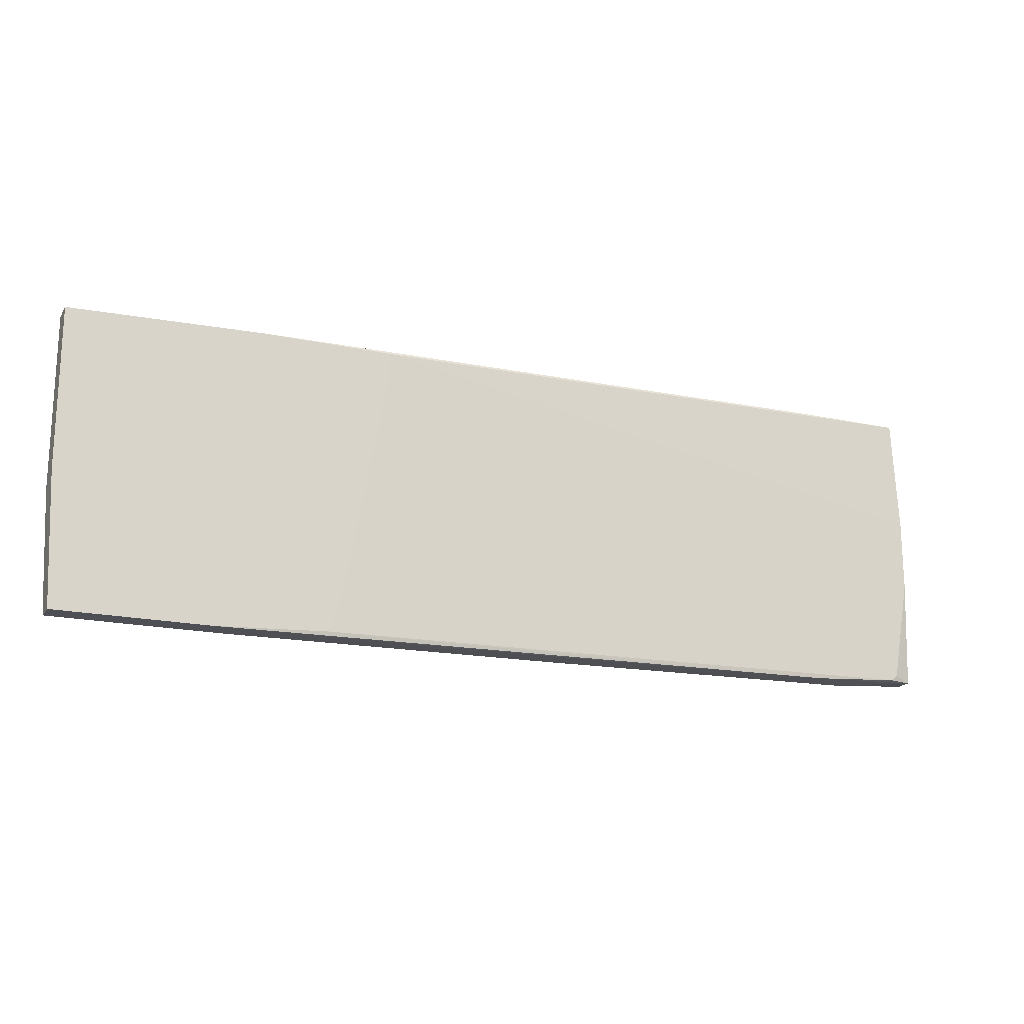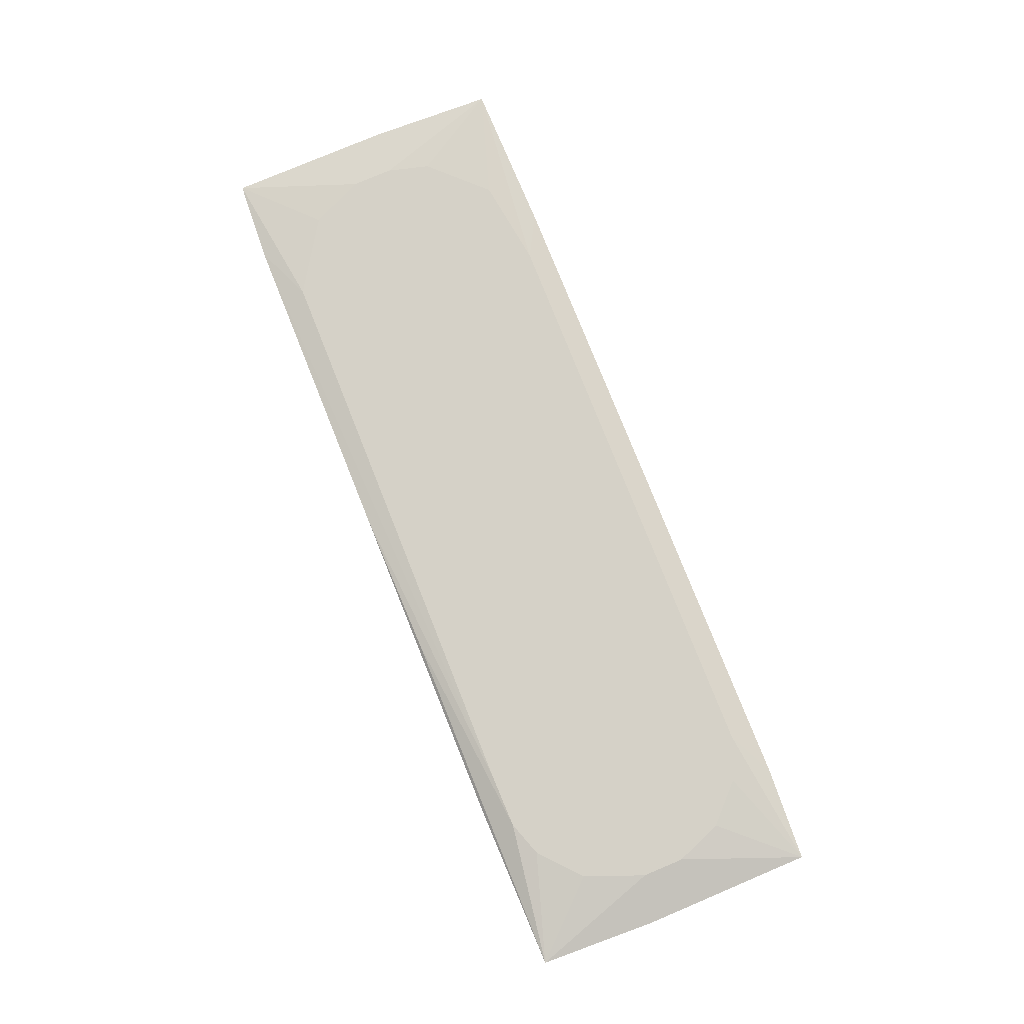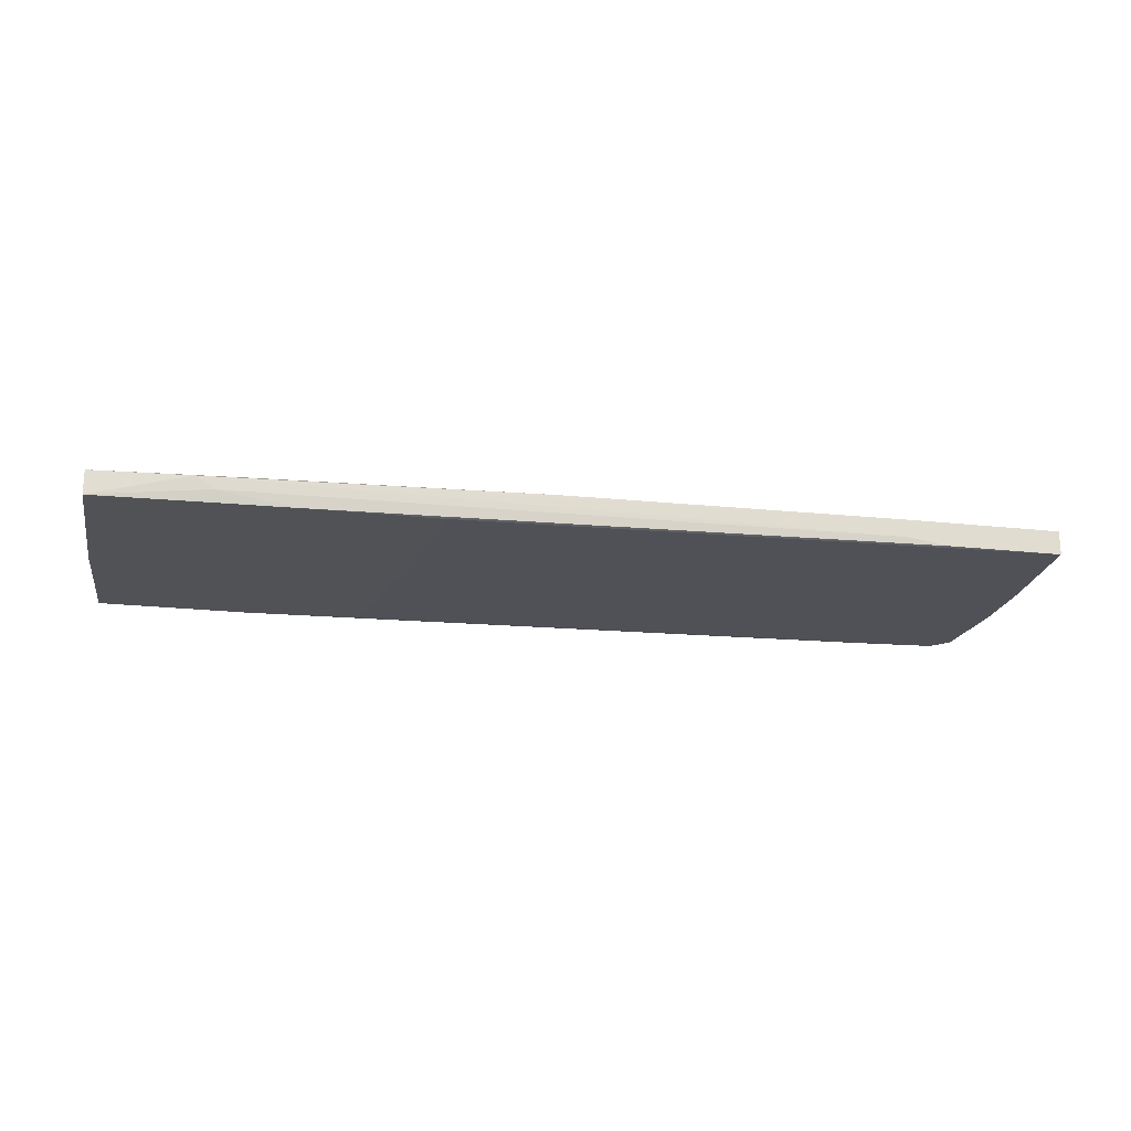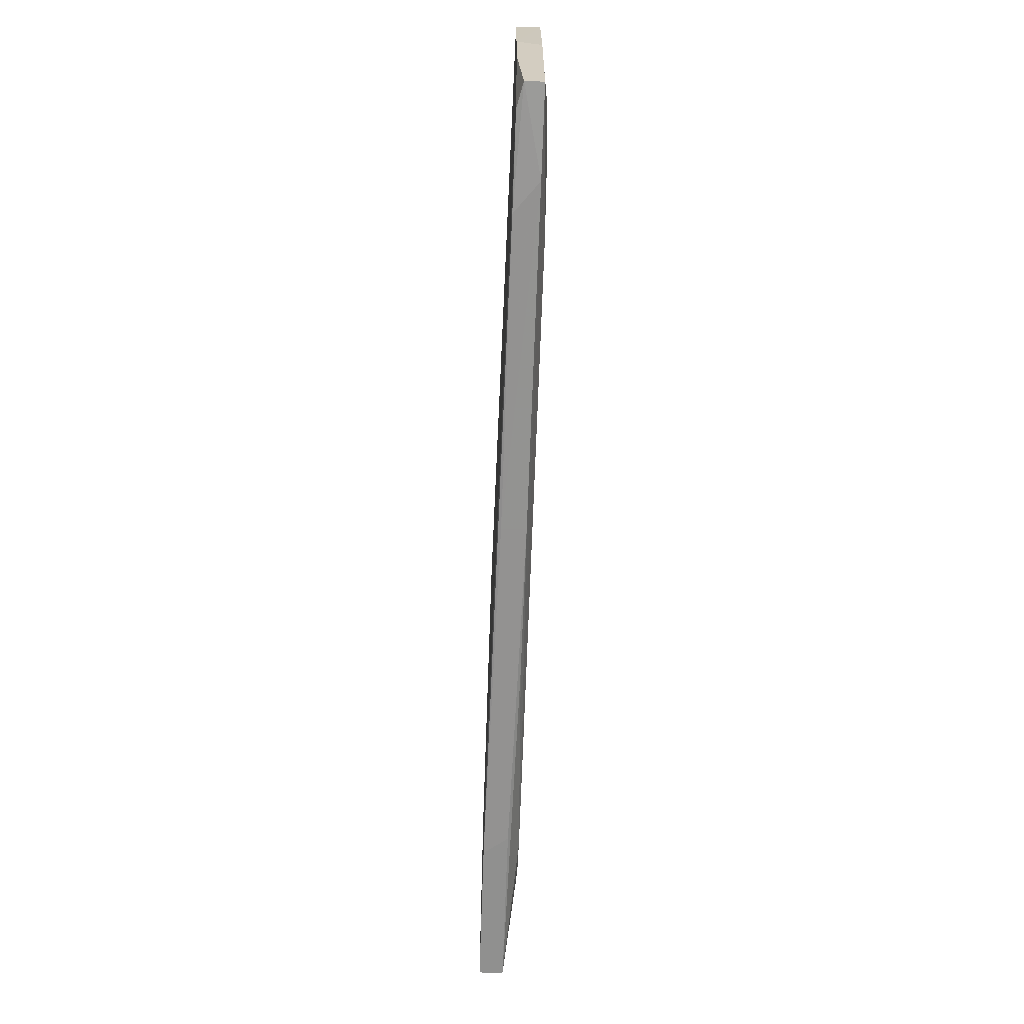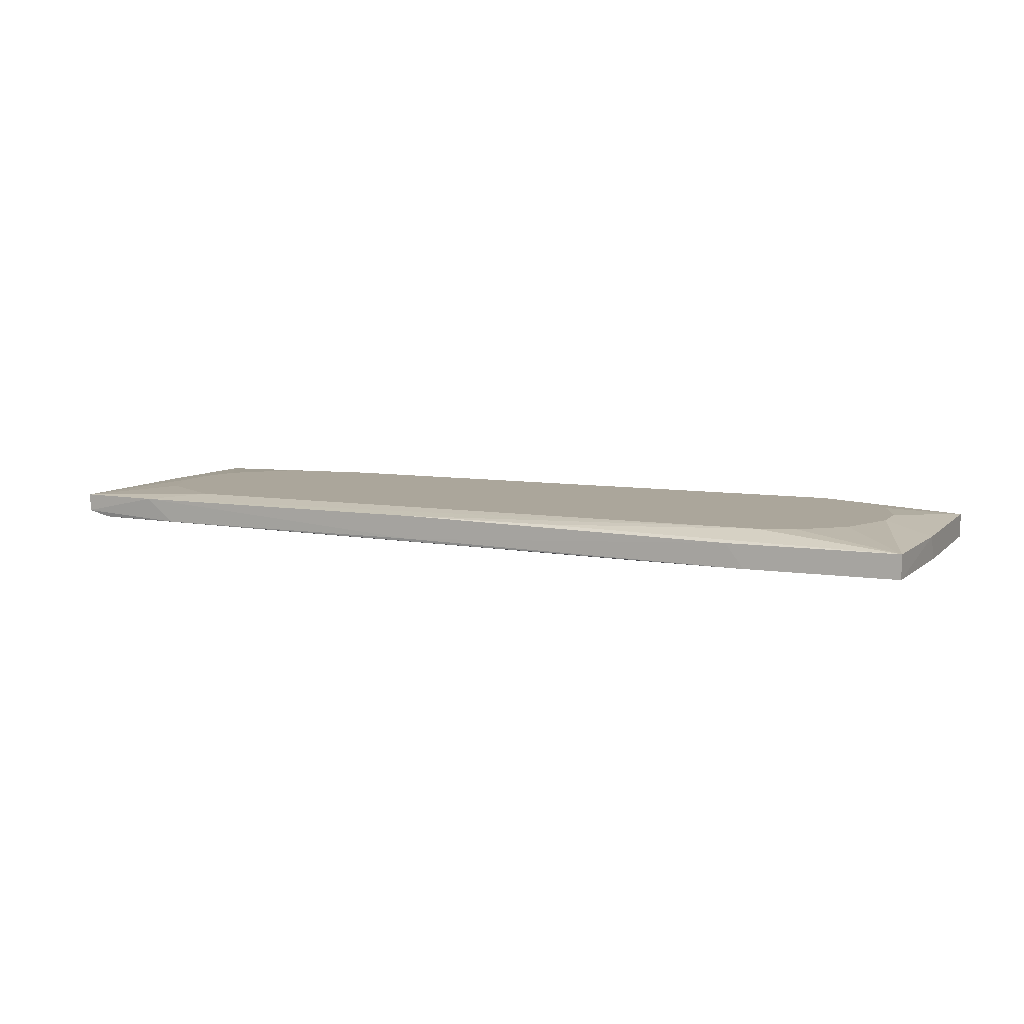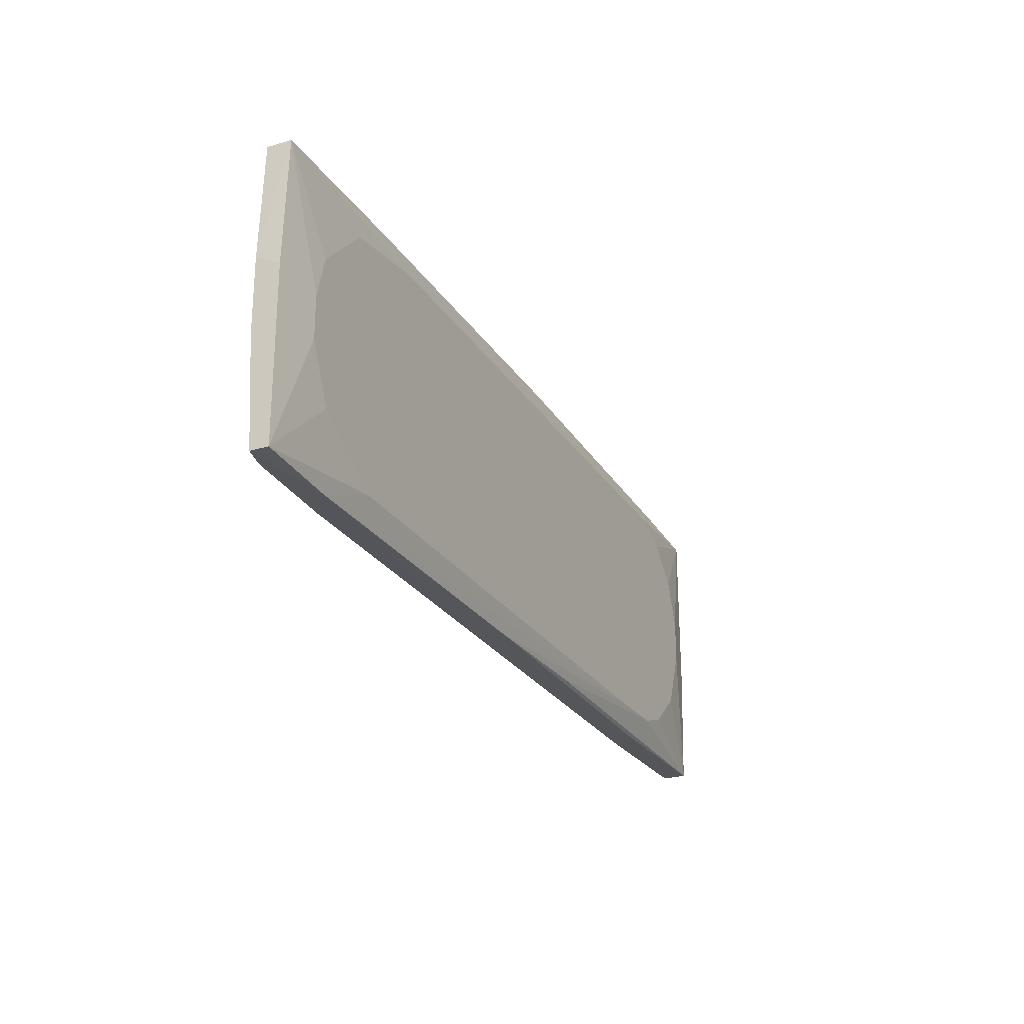
<metadata>
{"format":"obj","ext":"obj","renderer":"f3d","projection":"perspective","resolution":1024,"background":"white","views":[{"elev":-18.3,"azim":-23.0,"up":"+Z"},{"elev":79.0,"azim":-112.9,"up":"+Y"},{"elev":-20.6,"azim":-11.4,"up":"+Y"},{"elev":-65.5,"azim":88.0,"up":"+Z"},{"elev":7.9,"azim":-156.4,"up":"+Y"},{"elev":-24.6,"azim":115.6,"up":"+Z"}]}
</metadata>
<code>
v -0.03409 -0.002545 0.009571
v 0.03923 -0.002544 -0.001707
v 0.03923 -0.002544 0.002238
v -0.04312 -0.003673 -0.01468
v -0.04312 -0.005928 -0.01468
v 0.0302 -0.002544 -0.01129
v 0.04205 -0.005364 -0.01242
v -0.003069 -0.003109 0.01408
v 0.03302 -0.002544 0.01127
v 0.03302 -0.005364 -0.01355
v 0.03584 -0.003109 -0.01355
v 0.03697 -0.002544 -0.006781
v -0.02958 -0.002545 -0.01242
v 0.04375 -0.0048 -0.01299
v 0.04375 -0.003109 0.002801
v 0.04375 -0.003109 -0.01299
v 0.04375 -0.005364 -0.002836
v 0.04375 -0.005364 0.003929
v -0.009274 -0.003108 -0.01411
v -0.04369 -0.003673 -0.003398
v -0.04369 -0.003673 0.01295
v -0.04369 -0.005928 -0.002267
v -0.04369 -0.005928 0.01295
v -0.0183 -0.005928 -0.01411
v -0.03691 -0.002545 -0.007912
v -0.03296 -0.0048 0.01352
v -0.03296 -0.002545 -0.0113
v 0.04149 -0.005364 -0.01299
v 0.02851 -0.0048 0.01465
v 0.02851 -0.003109 0.01465
v 0.03246 -0.005364 0.01465
v -0.03014 -0.002545 0.01126
v -0.02732 -0.003673 -0.01468
v 0.04318 -0.003109 0.01465
v 0.04318 -0.005364 0.01465
v 0.004822 -0.003109 -0.01412
v 0.004822 -0.005364 -0.01412
v -0.03917 -0.002545 0.001675
v -0.03917 -0.002545 -0.002267
v 0.0381 -0.002544 0.006186
v -0.02563 -0.005928 0.01352
v -0.0245 -0.002545 -0.01242
v -0.03466 -0.003673 0.01352
v -0.03747 -0.002545 0.006186
v -0.01717 -0.005928 -0.01017
v -0.01323 -0.005928 0.01352
v -0.01323 -0.005928 0.01126
v 0.02456 -0.002544 0.01239
v -0.02901 -0.005928 -0.01468
f 2 40 3
f 22 5 23
f 35 18 34
f 22 23 21
f 23 5 47
f 47 5 24
f 6 9 2
f 28 24 10
f 23 47 41
f 16 18 14
f 28 10 14
f 5 4 49
f 24 5 49
f 10 24 49
f 35 34 29
f 21 23 43
f 32 21 43
f 8 32 43
f 34 9 48
f 9 6 48
f 32 8 48
f 6 16 11
f 16 14 11
f 14 10 11
f 5 22 20
f 4 5 20
f 22 21 20
f 21 38 20
f 38 21 44
f 48 38 44
f 18 16 15
f 34 18 15
f 16 2 15
f 18 47 17
f 14 18 17
f 4 36 33
f 49 4 33
f 9 34 40
f 2 9 40
f 29 34 30
f 43 29 30
f 8 43 30
f 34 48 30
f 48 8 30
f 18 35 46
f 47 18 46
f 41 47 46
f 35 41 46
f 16 6 12
f 2 16 12
f 6 2 12
f 25 4 39
f 6 25 39
f 48 6 39
f 38 48 39
f 4 20 39
f 20 38 39
f 10 49 37
f 36 11 37
f 11 10 37
f 33 36 37
f 49 33 37
f 23 41 26
f 41 29 26
f 29 43 26
f 43 23 26
f 4 13 19
f 36 4 19
f 13 36 19
f 21 32 1
f 32 48 1
f 44 21 1
f 48 44 1
f 24 28 7
f 28 14 7
f 17 47 7
f 14 17 7
f 4 25 27
f 25 6 27
f 13 4 27
f 6 13 27
f 41 35 31
f 35 29 31
f 29 41 31
f 47 24 45
f 24 7 45
f 7 47 45
f 13 6 42
f 36 13 42
f 6 11 42
f 11 36 42
f 34 15 3
f 15 2 3
f 40 34 3

</code>
